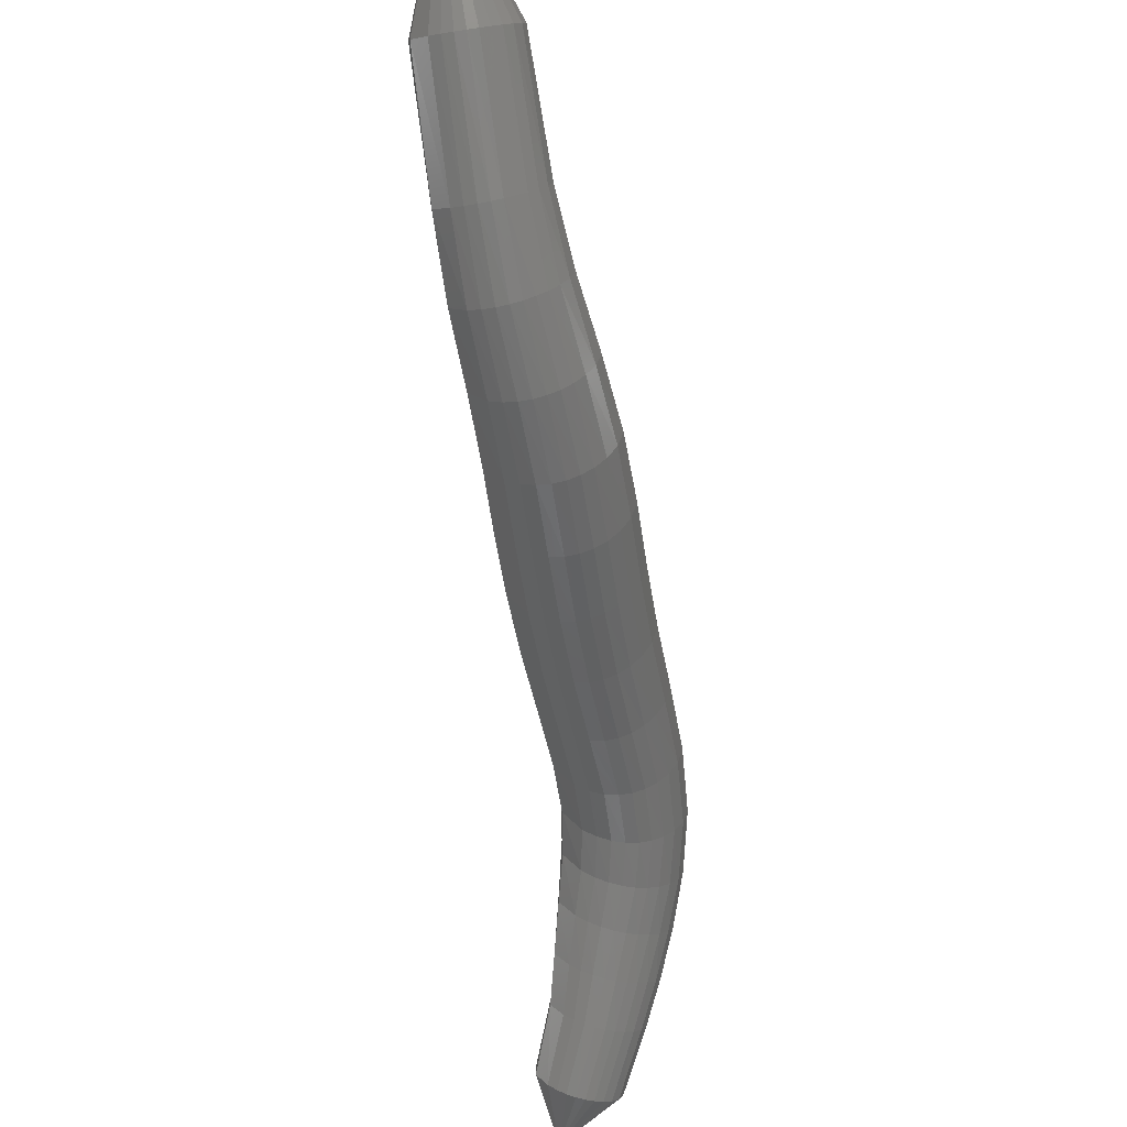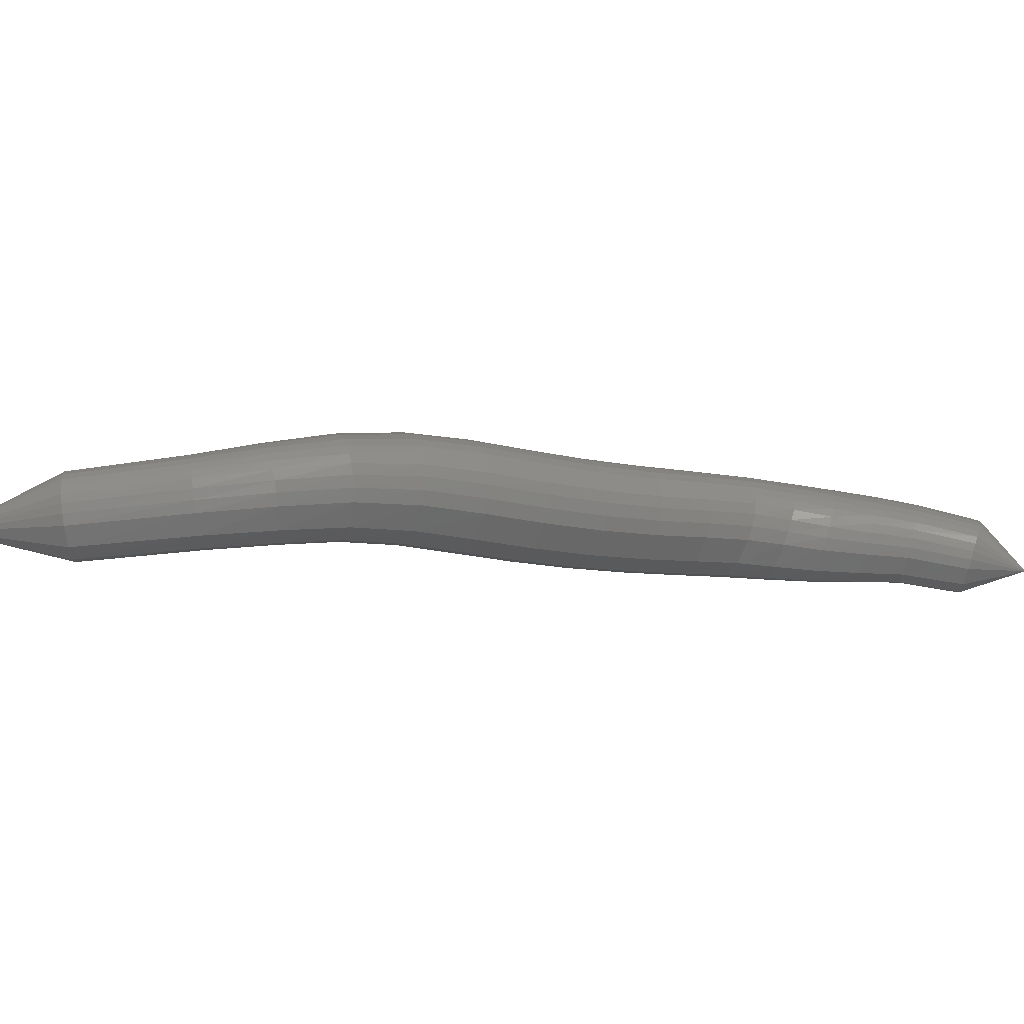
<metadata>
{"format":"stl","ext":"stl","renderer":"f3d","projection":"perspective","resolution":1024,"background":"white","views":[{"elev":65.7,"azim":87.4,"up":"+Z"},{"elev":-27.7,"azim":35.4,"up":"+Y"}]}
</metadata>
<code>
# stl→obj: 370 verts, 782 faces
v 71.95 -52.64 45.92
v 73.91 -53.14 45
v 73.7 -53.17 44.67
v 75.7 -52.95 43.8
v 75.45 -52.97 43.46
v 76.7 -52.81 42.97
v 76.39 -52.82 42.65
v 77.49 -52.61 42.08
v 77.11 -52.62 41.79
v 78.09 -52.46 41.12
v 77.65 -52.47 40.88
v 78.6 -52.34 40.1
v 78.12 -52.36 39.88
v 79.08 -52.21 39.02
v 78.6 -52.22 38.81
v 79.56 -52.03 37.91
v 79.08 -52.04 37.71
v 80.04 -51.82 36.84
v 79.57 -51.83 36.62
v 80.53 -51.62 35.91
v 80.07 -51.64 35.65
v 81.01 -51.52 35.21
v 80.59 -51.52 34.9
v 81.51 -51.53 34.71
v 81.16 -51.53 34.36
v 82.12 -51.62 34.29
v 81.84 -51.6 33.94
v 82.82 -51.71 33.92
v 82.59 -51.69 33.59
v 83.51 -51.81 33.59
v 83.31 -51.79 33.29
v 84.45 -52.07 33.08
v 84.26 -52.06 32.81
v 85.37 -51.76 32.31
v 73.58 -53.12 44.51
v 75.32 -52.91 43.3
v 76.22 -52.74 42.5
v 76.91 -52.54 41.67
v 77.42 -52.38 40.77
v 77.89 -52.27 39.78
v 78.35 -52.13 38.72
v 78.83 -51.96 37.61
v 79.33 -51.75 36.52
v 79.84 -51.55 35.53
v 80.39 -51.44 34.74
v 81 -51.44 34.17
v 81.72 -51.51 33.75
v 82.49 -51.61 33.41
v 83.23 -51.71 33.13
v 84.18 -52 32.66
v 73.48 -53.02 44.37
v 75.2 -52.8 43.18
v 76.08 -52.62 42.39
v 76.74 -52.41 41.57
v 77.23 -52.25 40.69
v 77.69 -52.13 39.71
v 78.16 -51.99 38.65
v 78.63 -51.82 37.54
v 79.13 -51.61 36.44
v 79.65 -51.42 35.42
v 80.23 -51.31 34.6
v 80.89 -51.31 34.01
v 81.64 -51.38 33.58
v 82.43 -51.49 33.25
v 83.18 -51.6 32.99
v 84.13 -51.9 32.53
v 73.4 -52.89 44.27
v 75.1 -52.65 43.08
v 75.95 -52.47 42.31
v 76.59 -52.25 41.51
v 77.08 -52.07 40.63
v 77.53 -51.94 39.66
v 77.99 -51.81 38.6
v 78.47 -51.64 37.5
v 78.96 -51.44 36.38
v 79.5 -51.24 35.34
v 80.11 -51.13 34.47
v 80.81 -51.14 33.85
v 81.59 -51.22 33.42
v 82.4 -51.33 33.11
v 83.15 -51.46 32.86
v 84.11 -51.78 32.42
v 73.33 -52.74 44.19
v 75.01 -52.49 43.02
v 75.85 -52.29 42.27
v 76.48 -52.05 41.48
v 76.96 -51.87 40.61
v 77.41 -51.73 39.63
v 77.87 -51.6 38.57
v 78.35 -51.43 37.47
v 78.85 -51.23 36.35
v 79.4 -51.04 35.28
v 80.03 -50.93 34.37
v 80.77 -50.94 33.73
v 81.57 -51.03 33.3
v 82.4 -51.16 33
v 83.15 -51.31 32.77
v 84.1 -51.64 32.33
v 73.28 -52.57 44.16
v 74.96 -52.31 43
v 75.79 -52.1 42.26
v 76.41 -51.85 41.47
v 76.89 -51.65 40.6
v 77.34 -51.51 39.62
v 77.81 -51.38 38.57
v 78.28 -51.21 37.47
v 78.78 -51.02 36.34
v 79.34 -50.83 35.24
v 80 -50.73 34.31
v 80.76 -50.75 33.64
v 81.59 -50.85 33.21
v 82.42 -50.98 32.92
v 83.17 -51.15 32.7
v 84.12 -51.5 32.26
v 73.25 -52.41 44.15
v 74.93 -52.14 43.01
v 75.76 -51.92 42.28
v 76.38 -51.66 41.5
v 76.87 -51.45 40.63
v 77.33 -51.3 39.64
v 77.79 -51.17 38.59
v 78.26 -51.01 37.49
v 78.76 -50.81 36.35
v 79.33 -50.63 35.24
v 80.01 -50.53 34.27
v 80.8 -50.56 33.59
v 81.63 -50.67 33.16
v 82.46 -50.82 32.89
v 83.21 -51 32.67
v 84.16 -51.36 32.23
v 73.25 -52.25 44.18
v 74.93 -51.98 43.05
v 75.76 -51.75 42.33
v 76.39 -51.48 41.56
v 76.9 -51.25 40.67
v 77.36 -51.1 39.68
v 77.82 -50.97 38.62
v 78.3 -50.81 37.53
v 78.79 -50.61 36.39
v 79.37 -50.43 35.26
v 80.06 -50.33 34.28
v 80.86 -50.38 33.58
v 81.7 -50.5 33.15
v 82.53 -50.66 32.89
v 83.27 -50.85 32.67
v 84.22 -51.22 32.23
v 73.27 -52.09 44.24
v 74.95 -51.82 43.12
v 75.79 -51.58 42.42
v 76.44 -51.3 41.64
v 76.96 -51.06 40.74
v 77.44 -50.9 39.74
v 77.9 -50.77 38.68
v 78.37 -50.61 37.59
v 78.87 -50.42 36.45
v 79.45 -50.23 35.31
v 80.15 -50.15 34.31
v 80.96 -50.2 33.61
v 81.8 -50.33 33.18
v 82.61 -50.51 32.92
v 83.35 -50.72 32.7
v 84.29 -51.09 32.25
v 73.31 -51.93 44.34
v 75 -51.67 43.23
v 75.85 -51.42 42.53
v 76.52 -51.13 41.75
v 77.07 -50.88 40.84
v 77.56 -50.71 39.82
v 78.03 -50.58 38.76
v 78.5 -50.42 37.67
v 79 -50.23 36.53
v 79.57 -50.05 35.38
v 80.28 -49.96 34.38
v 81.09 -50.03 33.67
v 81.92 -50.17 33.25
v 82.72 -50.36 32.99
v 83.44 -50.59 32.77
v 84.39 -50.96 32.31
v 73.39 -51.78 44.48
v 75.08 -51.52 43.38
v 75.95 -51.27 42.68
v 76.66 -50.97 41.89
v 77.24 -50.71 40.96
v 77.74 -50.54 39.92
v 78.22 -50.4 38.86
v 78.69 -50.25 37.77
v 79.18 -50.05 36.63
v 79.76 -49.87 35.49
v 80.46 -49.79 34.48
v 81.26 -49.87 33.78
v 82.07 -50.03 33.37
v 82.84 -50.23 33.11
v 83.56 -50.47 32.87
v 84.5 -50.85 32.41
v 73.5 -51.67 44.66
v 75.2 -51.4 43.57
v 76.1 -51.15 42.88
v 76.84 -50.84 42.06
v 77.47 -50.57 41.1
v 77.99 -50.4 40.05
v 78.47 -50.26 38.98
v 78.94 -50.1 37.89
v 79.43 -49.91 36.76
v 80 -49.73 35.63
v 80.69 -49.65 34.64
v 81.47 -49.73 33.95
v 82.25 -49.91 33.55
v 83 -50.12 33.28
v 83.69 -50.37 33.03
v 84.63 -50.77 32.56
v 73.63 -51.64 44.87
v 75.36 -51.37 43.78
v 76.29 -51.12 43.08
v 77.08 -50.81 42.24
v 77.74 -50.54 41.26
v 78.29 -50.36 40.19
v 78.77 -50.22 39.12
v 79.23 -50.06 38.03
v 79.73 -49.87 36.91
v 80.29 -49.68 35.8
v 80.95 -49.61 34.84
v 81.69 -49.7 34.18
v 82.43 -49.88 33.78
v 83.15 -50.1 33.49
v 83.83 -50.36 33.22
v 84.76 -50.75 32.74
v 73.77 -51.69 45.07
v 75.52 -51.44 43.97
v 76.49 -51.2 43.26
v 77.32 -50.9 42.4
v 78.01 -50.63 41.39
v 78.57 -50.46 40.31
v 79.06 -50.32 39.23
v 79.53 -50.16 38.14
v 80.02 -49.97 37.03
v 80.56 -49.78 35.95
v 81.19 -49.7 35.04
v 81.88 -49.79 34.42
v 82.57 -49.97 34.02
v 83.26 -50.19 33.72
v 83.92 -50.44 33.42
v 84.85 -50.82 32.92
v 73.89 -51.81 45.23
v 75.66 -51.57 44.12
v 76.66 -51.34 43.39
v 77.52 -51.04 42.51
v 78.23 -50.79 41.49
v 78.8 -50.62 40.4
v 79.29 -50.48 39.31
v 79.76 -50.32 38.22
v 80.25 -50.12 37.12
v 80.78 -49.93 36.08
v 81.37 -49.85 35.21
v 82.01 -49.94 34.62
v 82.67 -50.12 34.22
v 83.33 -50.33 33.91
v 83.99 -50.57 33.58
v 84.91 -50.94 33.07
v 73.98 -51.94 45.34
v 75.77 -51.71 44.22
v 76.79 -51.49 43.47
v 77.67 -51.21 42.58
v 78.4 -50.97 41.55
v 78.97 -50.8 40.46
v 79.46 -50.66 39.37
v 79.93 -50.5 38.27
v 80.42 -50.3 37.18
v 80.94 -50.11 36.16
v 81.5 -50.02 35.34
v 82.1 -50.11 34.77
v 82.72 -50.28 34.38
v 83.37 -50.49 34.05
v 84.02 -50.71 33.71
v 84.94 -51.07 33.19
v 74.05 -52.09 45.41
v 75.85 -51.86 44.28
v 76.89 -51.66 43.52
v 77.78 -51.39 42.62
v 78.51 -51.15 41.58
v 79.09 -50.99 40.49
v 79.58 -50.86 39.4
v 80.06 -50.69 38.3
v 80.54 -50.49 37.21
v 81.05 -50.29 36.22
v 81.59 -50.21 35.43
v 82.15 -50.29 34.89
v 82.74 -50.46 34.5
v 83.38 -50.65 34.15
v 84.02 -50.86 33.8
v 84.95 -51.21 33.27
v 74.09 -52.24 45.45
v 75.9 -52.02 44.32
v 76.96 -51.83 43.54
v 77.86 -51.57 42.63
v 78.59 -51.35 41.59
v 79.17 -51.19 40.5
v 79.66 -51.06 39.4
v 80.13 -50.89 38.31
v 80.62 -50.68 37.23
v 81.12 -50.49 36.25
v 81.63 -50.4 35.5
v 82.16 -50.47 34.97
v 82.74 -50.63 34.58
v 83.37 -50.82 34.22
v 84.01 -51 33.86
v 84.93 -51.35 33.32
v 74.12 -52.4 45.45
v 75.94 -52.19 44.32
v 77 -52 43.53
v 77.9 -51.75 42.61
v 78.62 -51.54 41.57
v 79.2 -51.4 40.49
v 79.69 -51.26 39.39
v 80.16 -51.09 38.29
v 80.65 -50.89 37.22
v 81.14 -50.69 36.26
v 81.64 -50.6 35.53
v 82.14 -50.67 35.02
v 82.71 -50.82 34.62
v 83.33 -50.99 34.26
v 83.98 -51.16 33.9
v 84.89 -51.48 33.35
v 74.12 -52.57 45.43
v 75.95 -52.36 44.28
v 77.01 -52.19 43.48
v 77.9 -51.95 42.56
v 78.61 -51.75 41.53
v 79.18 -51.61 40.45
v 79.67 -51.48 39.36
v 80.14 -51.31 38.26
v 80.63 -51.1 37.18
v 81.12 -50.9 36.24
v 81.6 -50.81 35.53
v 82.08 -50.87 35.03
v 82.64 -51.01 34.63
v 83.27 -51.16 34.26
v 83.92 -51.31 33.9
v 84.84 -51.63 33.36
v 74.11 -52.73 45.37
v 75.93 -52.54 44.21
v 76.98 -52.37 43.4
v 77.86 -52.15 42.48
v 78.55 -51.96 41.46
v 79.11 -51.83 40.39
v 79.59 -51.7 39.3
v 80.07 -51.52 38.2
v 80.56 -51.31 37.13
v 81.04 -51.12 36.2
v 81.51 -51.02 35.5
v 81.99 -51.07 35.01
v 82.55 -51.2 34.61
v 83.18 -51.33 34.23
v 83.84 -51.47 33.87
v 84.77 -51.76 33.33
v 74.06 -52.9 45.27
v 75.88 -52.71 44.09
v 76.92 -52.56 43.27
v 77.77 -52.34 42.36
v 78.43 -52.17 41.36
v 78.97 -52.05 40.31
v 79.46 -51.92 39.22
v 79.94 -51.74 38.11
v 80.42 -51.53 37.04
v 80.91 -51.33 36.12
v 81.37 -51.23 35.43
v 81.84 -51.27 34.94
v 82.41 -51.38 34.53
v 83.07 -51.5 34.16
v 83.74 -51.62 33.8
v 84.67 -51.9 33.27
f 1 1 2
f 2 1 3
f 2 3 4
f 4 3 5
f 4 5 6
f 6 5 7
f 6 7 8
f 8 7 9
f 8 9 10
f 10 9 11
f 10 11 12
f 12 11 13
f 12 13 14
f 14 13 15
f 14 15 16
f 16 15 17
f 16 17 18
f 18 17 19
f 18 19 20
f 20 19 21
f 20 21 22
f 22 21 23
f 22 23 24
f 24 23 25
f 24 25 26
f 26 25 27
f 26 27 28
f 28 27 29
f 28 29 30
f 30 29 31
f 30 31 32
f 32 31 33
f 32 33 34
f 34 33 34
f 1 1 3
f 3 1 35
f 3 35 5
f 5 35 36
f 5 36 7
f 7 36 37
f 7 37 9
f 9 37 38
f 9 38 11
f 11 38 39
f 11 39 13
f 13 39 40
f 13 40 15
f 15 40 41
f 15 41 17
f 17 41 42
f 17 42 19
f 19 42 43
f 19 43 21
f 21 43 44
f 21 44 23
f 23 44 45
f 23 45 25
f 25 45 46
f 25 46 27
f 27 46 47
f 27 47 29
f 29 47 48
f 29 48 31
f 31 48 49
f 31 49 33
f 33 49 50
f 33 50 34
f 34 50 34
f 1 1 35
f 35 1 51
f 35 51 36
f 36 51 52
f 36 52 37
f 37 52 53
f 37 53 38
f 38 53 54
f 38 54 39
f 39 54 55
f 39 55 40
f 40 55 56
f 40 56 41
f 41 56 57
f 41 57 42
f 42 57 58
f 42 58 43
f 43 58 59
f 43 59 44
f 44 59 60
f 44 60 45
f 45 60 61
f 45 61 46
f 46 61 62
f 46 62 47
f 47 62 63
f 47 63 48
f 48 63 64
f 48 64 49
f 49 64 65
f 49 65 50
f 50 65 66
f 50 66 34
f 34 66 34
f 1 1 51
f 51 1 67
f 51 67 52
f 52 67 68
f 52 68 53
f 53 68 69
f 53 69 54
f 54 69 70
f 54 70 55
f 55 70 71
f 55 71 56
f 56 71 72
f 56 72 57
f 57 72 73
f 57 73 58
f 58 73 74
f 58 74 59
f 59 74 75
f 59 75 60
f 60 75 76
f 60 76 61
f 61 76 77
f 61 77 62
f 62 77 78
f 62 78 63
f 63 78 79
f 63 79 64
f 64 79 80
f 64 80 65
f 65 80 81
f 65 81 66
f 66 81 82
f 66 82 34
f 34 82 34
f 1 1 67
f 67 1 83
f 67 83 68
f 68 83 84
f 68 84 69
f 69 84 85
f 69 85 70
f 70 85 86
f 70 86 71
f 71 86 87
f 71 87 72
f 72 87 88
f 72 88 73
f 73 88 89
f 73 89 74
f 74 89 90
f 74 90 75
f 75 90 91
f 75 91 76
f 76 91 92
f 76 92 77
f 77 92 93
f 77 93 78
f 78 93 94
f 78 94 79
f 79 94 95
f 79 95 80
f 80 95 96
f 80 96 81
f 81 96 97
f 81 97 82
f 82 97 98
f 82 98 34
f 34 98 34
f 1 1 83
f 83 1 99
f 83 99 84
f 84 99 100
f 84 100 85
f 85 100 101
f 85 101 86
f 86 101 102
f 86 102 87
f 87 102 103
f 87 103 88
f 88 103 104
f 88 104 89
f 89 104 105
f 89 105 90
f 90 105 106
f 90 106 91
f 91 106 107
f 91 107 92
f 92 107 108
f 92 108 93
f 93 108 109
f 93 109 94
f 94 109 110
f 94 110 95
f 95 110 111
f 95 111 96
f 96 111 112
f 96 112 97
f 97 112 113
f 97 113 98
f 98 113 114
f 98 114 34
f 34 114 34
f 1 1 99
f 99 1 115
f 99 115 100
f 100 115 116
f 100 116 101
f 101 116 117
f 101 117 102
f 102 117 118
f 102 118 103
f 103 118 119
f 103 119 104
f 104 119 120
f 104 120 105
f 105 120 121
f 105 121 106
f 106 121 122
f 106 122 107
f 107 122 123
f 107 123 108
f 108 123 124
f 108 124 109
f 109 124 125
f 109 125 110
f 110 125 126
f 110 126 111
f 111 126 127
f 111 127 112
f 112 127 128
f 112 128 113
f 113 128 129
f 113 129 114
f 114 129 130
f 114 130 34
f 34 130 34
f 1 1 115
f 115 1 131
f 115 131 116
f 116 131 132
f 116 132 117
f 117 132 133
f 117 133 118
f 118 133 134
f 118 134 119
f 119 134 135
f 119 135 120
f 120 135 136
f 120 136 121
f 121 136 137
f 121 137 122
f 122 137 138
f 122 138 123
f 123 138 139
f 123 139 124
f 124 139 140
f 124 140 125
f 125 140 141
f 125 141 126
f 126 141 142
f 126 142 127
f 127 142 143
f 127 143 128
f 128 143 144
f 128 144 129
f 129 144 145
f 129 145 130
f 130 145 146
f 130 146 34
f 34 146 34
f 1 1 131
f 131 1 147
f 131 147 132
f 132 147 148
f 132 148 133
f 133 148 149
f 133 149 134
f 134 149 150
f 134 150 135
f 135 150 151
f 135 151 136
f 136 151 152
f 136 152 137
f 137 152 153
f 137 153 138
f 138 153 154
f 138 154 139
f 139 154 155
f 139 155 140
f 140 155 156
f 140 156 141
f 141 156 157
f 141 157 142
f 142 157 158
f 142 158 143
f 143 158 159
f 143 159 144
f 144 159 160
f 144 160 145
f 145 160 161
f 145 161 146
f 146 161 162
f 146 162 34
f 34 162 34
f 1 1 147
f 147 1 163
f 147 163 148
f 148 163 164
f 148 164 149
f 149 164 165
f 149 165 150
f 150 165 166
f 150 166 151
f 151 166 167
f 151 167 152
f 152 167 168
f 152 168 153
f 153 168 169
f 153 169 154
f 154 169 170
f 154 170 155
f 155 170 171
f 155 171 156
f 156 171 172
f 156 172 157
f 157 172 173
f 157 173 158
f 158 173 174
f 158 174 159
f 159 174 175
f 159 175 160
f 160 175 176
f 160 176 161
f 161 176 177
f 161 177 162
f 162 177 178
f 162 178 34
f 34 178 34
f 1 1 163
f 163 1 179
f 163 179 164
f 164 179 180
f 164 180 165
f 165 180 181
f 165 181 166
f 166 181 182
f 166 182 167
f 167 182 183
f 167 183 168
f 168 183 184
f 168 184 169
f 169 184 185
f 169 185 170
f 170 185 186
f 170 186 171
f 171 186 187
f 171 187 172
f 172 187 188
f 172 188 173
f 173 188 189
f 173 189 174
f 174 189 190
f 174 190 175
f 175 190 191
f 175 191 176
f 176 191 192
f 176 192 177
f 177 192 193
f 177 193 178
f 178 193 194
f 178 194 34
f 34 194 34
f 1 1 179
f 179 1 195
f 179 195 180
f 180 195 196
f 180 196 181
f 181 196 197
f 181 197 182
f 182 197 198
f 182 198 183
f 183 198 199
f 183 199 184
f 184 199 200
f 184 200 185
f 185 200 201
f 185 201 186
f 186 201 202
f 186 202 187
f 187 202 203
f 187 203 188
f 188 203 204
f 188 204 189
f 189 204 205
f 189 205 190
f 190 205 206
f 190 206 191
f 191 206 207
f 191 207 192
f 192 207 208
f 192 208 193
f 193 208 209
f 193 209 194
f 194 209 210
f 194 210 34
f 34 210 34
f 1 1 195
f 195 1 211
f 195 211 196
f 196 211 212
f 196 212 197
f 197 212 213
f 197 213 198
f 198 213 214
f 198 214 199
f 199 214 215
f 199 215 200
f 200 215 216
f 200 216 201
f 201 216 217
f 201 217 202
f 202 217 218
f 202 218 203
f 203 218 219
f 203 219 204
f 204 219 220
f 204 220 205
f 205 220 221
f 205 221 206
f 206 221 222
f 206 222 207
f 207 222 223
f 207 223 208
f 208 223 224
f 208 224 209
f 209 224 225
f 209 225 210
f 210 225 226
f 210 226 34
f 34 226 34
f 1 1 211
f 211 1 227
f 211 227 212
f 212 227 228
f 212 228 213
f 213 228 229
f 213 229 214
f 214 229 230
f 214 230 215
f 215 230 231
f 215 231 216
f 216 231 232
f 216 232 217
f 217 232 233
f 217 233 218
f 218 233 234
f 218 234 219
f 219 234 235
f 219 235 220
f 220 235 236
f 220 236 221
f 221 236 237
f 221 237 222
f 222 237 238
f 222 238 223
f 223 238 239
f 223 239 224
f 224 239 240
f 224 240 225
f 225 240 241
f 225 241 226
f 226 241 242
f 226 242 34
f 34 242 34
f 1 1 227
f 227 1 243
f 227 243 228
f 228 243 244
f 228 244 229
f 229 244 245
f 229 245 230
f 230 245 246
f 230 246 231
f 231 246 247
f 231 247 232
f 232 247 248
f 232 248 233
f 233 248 249
f 233 249 234
f 234 249 250
f 234 250 235
f 235 250 251
f 235 251 236
f 236 251 252
f 236 252 237
f 237 252 253
f 237 253 238
f 238 253 254
f 238 254 239
f 239 254 255
f 239 255 240
f 240 255 256
f 240 256 241
f 241 256 257
f 241 257 242
f 242 257 258
f 242 258 34
f 34 258 34
f 1 1 243
f 243 1 259
f 243 259 244
f 244 259 260
f 244 260 245
f 245 260 261
f 245 261 246
f 246 261 262
f 246 262 247
f 247 262 263
f 247 263 248
f 248 263 264
f 248 264 249
f 249 264 265
f 249 265 250
f 250 265 266
f 250 266 251
f 251 266 267
f 251 267 252
f 252 267 268
f 252 268 253
f 253 268 269
f 253 269 254
f 254 269 270
f 254 270 255
f 255 270 271
f 255 271 256
f 256 271 272
f 256 272 257
f 257 272 273
f 257 273 258
f 258 273 274
f 258 274 34
f 34 274 34
f 1 1 259
f 259 1 275
f 259 275 260
f 260 275 276
f 260 276 261
f 261 276 277
f 261 277 262
f 262 277 278
f 262 278 263
f 263 278 279
f 263 279 264
f 264 279 280
f 264 280 265
f 265 280 281
f 265 281 266
f 266 281 282
f 266 282 267
f 267 282 283
f 267 283 268
f 268 283 284
f 268 284 269
f 269 284 285
f 269 285 270
f 270 285 286
f 270 286 271
f 271 286 287
f 271 287 272
f 272 287 288
f 272 288 273
f 273 288 289
f 273 289 274
f 274 289 290
f 274 290 34
f 34 290 34
f 1 1 275
f 275 1 291
f 275 291 276
f 276 291 292
f 276 292 277
f 277 292 293
f 277 293 278
f 278 293 294
f 278 294 279
f 279 294 295
f 279 295 280
f 280 295 296
f 280 296 281
f 281 296 297
f 281 297 282
f 282 297 298
f 282 298 283
f 283 298 299
f 283 299 284
f 284 299 300
f 284 300 285
f 285 300 301
f 285 301 286
f 286 301 302
f 286 302 287
f 287 302 303
f 287 303 288
f 288 303 304
f 288 304 289
f 289 304 305
f 289 305 290
f 290 305 306
f 290 306 34
f 34 306 34
f 1 1 291
f 291 1 307
f 291 307 292
f 292 307 308
f 292 308 293
f 293 308 309
f 293 309 294
f 294 309 310
f 294 310 295
f 295 310 311
f 295 311 296
f 296 311 312
f 296 312 297
f 297 312 313
f 297 313 298
f 298 313 314
f 298 314 299
f 299 314 315
f 299 315 300
f 300 315 316
f 300 316 301
f 301 316 317
f 301 317 302
f 302 317 318
f 302 318 303
f 303 318 319
f 303 319 304
f 304 319 320
f 304 320 305
f 305 320 321
f 305 321 306
f 306 321 322
f 306 322 34
f 34 322 34
f 1 1 307
f 307 1 323
f 307 323 308
f 308 323 324
f 308 324 309
f 309 324 325
f 309 325 310
f 310 325 326
f 310 326 311
f 311 326 327
f 311 327 312
f 312 327 328
f 312 328 313
f 313 328 329
f 313 329 314
f 314 329 330
f 314 330 315
f 315 330 331
f 315 331 316
f 316 331 332
f 316 332 317
f 317 332 333
f 317 333 318
f 318 333 334
f 318 334 319
f 319 334 335
f 319 335 320
f 320 335 336
f 320 336 321
f 321 336 337
f 321 337 322
f 322 337 338
f 322 338 34
f 34 338 34
f 1 1 323
f 323 1 339
f 323 339 324
f 324 339 340
f 324 340 325
f 325 340 341
f 325 341 326
f 326 341 342
f 326 342 327
f 327 342 343
f 327 343 328
f 328 343 344
f 328 344 329
f 329 344 345
f 329 345 330
f 330 345 346
f 330 346 331
f 331 346 347
f 331 347 332
f 332 347 348
f 332 348 333
f 333 348 349
f 333 349 334
f 334 349 350
f 334 350 335
f 335 350 351
f 335 351 336
f 336 351 352
f 336 352 337
f 337 352 353
f 337 353 338
f 338 353 354
f 338 354 34
f 34 354 34
f 1 1 339
f 339 1 355
f 339 355 340
f 340 355 356
f 340 356 341
f 341 356 357
f 341 357 342
f 342 357 358
f 342 358 343
f 343 358 359
f 343 359 344
f 344 359 360
f 344 360 345
f 345 360 361
f 345 361 346
f 346 361 362
f 346 362 347
f 347 362 363
f 347 363 348
f 348 363 364
f 348 364 349
f 349 364 365
f 349 365 350
f 350 365 366
f 350 366 351
f 351 366 367
f 351 367 352
f 352 367 368
f 352 368 353
f 353 368 369
f 353 369 354
f 354 369 370
f 354 370 34
f 34 370 34
f 1 1 355
f 355 1 2
f 355 2 356
f 356 2 4
f 356 4 357
f 357 4 6
f 357 6 358
f 358 6 8
f 358 8 359
f 359 8 10
f 359 10 360
f 360 10 12
f 360 12 361
f 361 12 14
f 361 14 362
f 362 14 16
f 362 16 363
f 363 16 18
f 363 18 364
f 364 18 20
f 364 20 365
f 365 20 22
f 365 22 366
f 366 22 24
f 366 24 367
f 367 24 26
f 367 26 368
f 368 26 28
f 368 28 369
f 369 28 30
f 369 30 370
f 370 30 32
f 370 32 34
f 34 32 34

</code>
